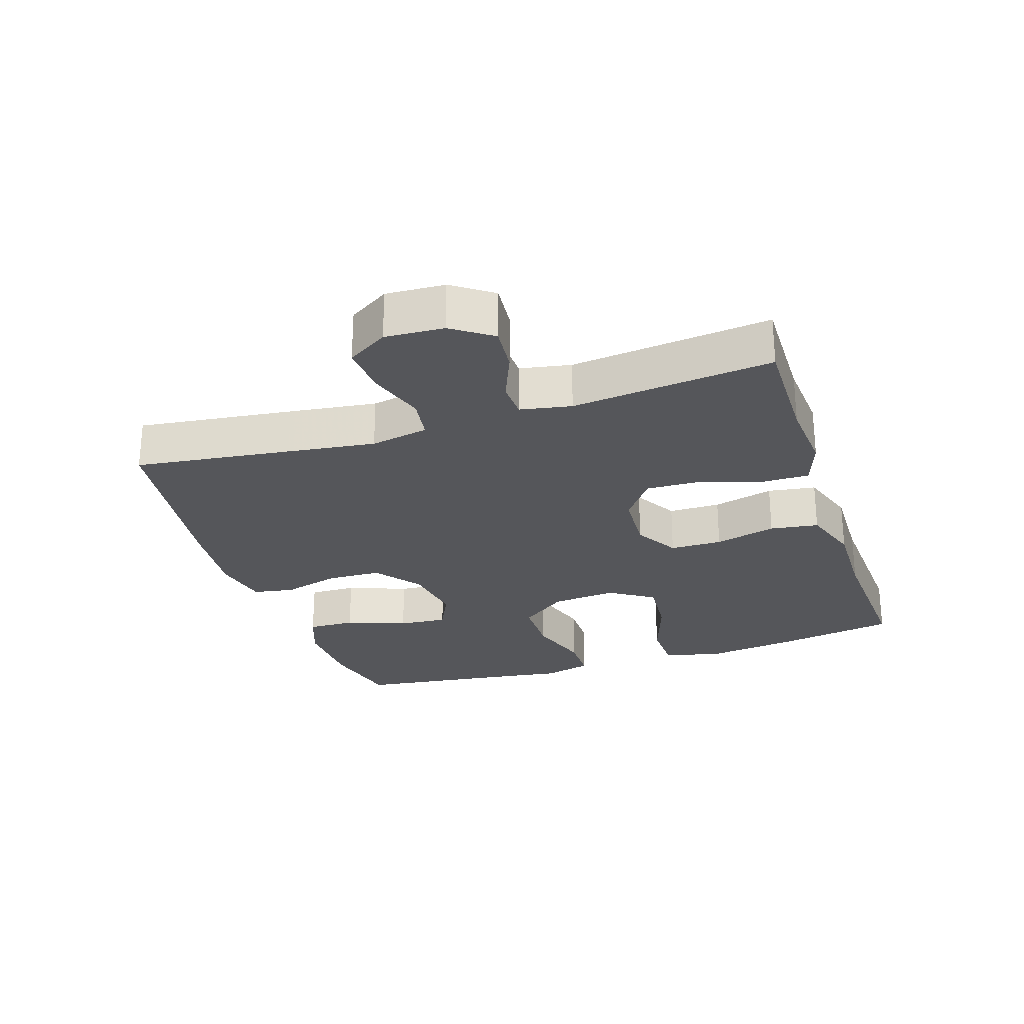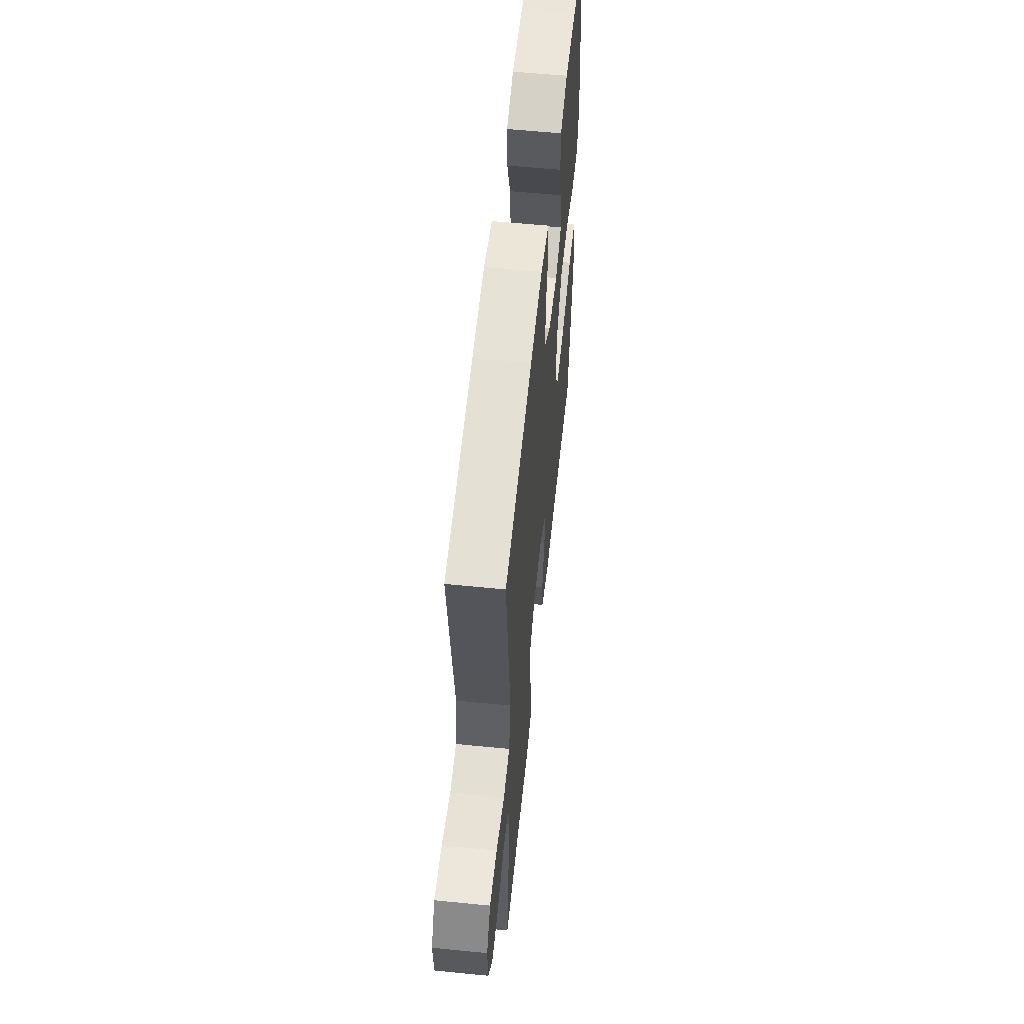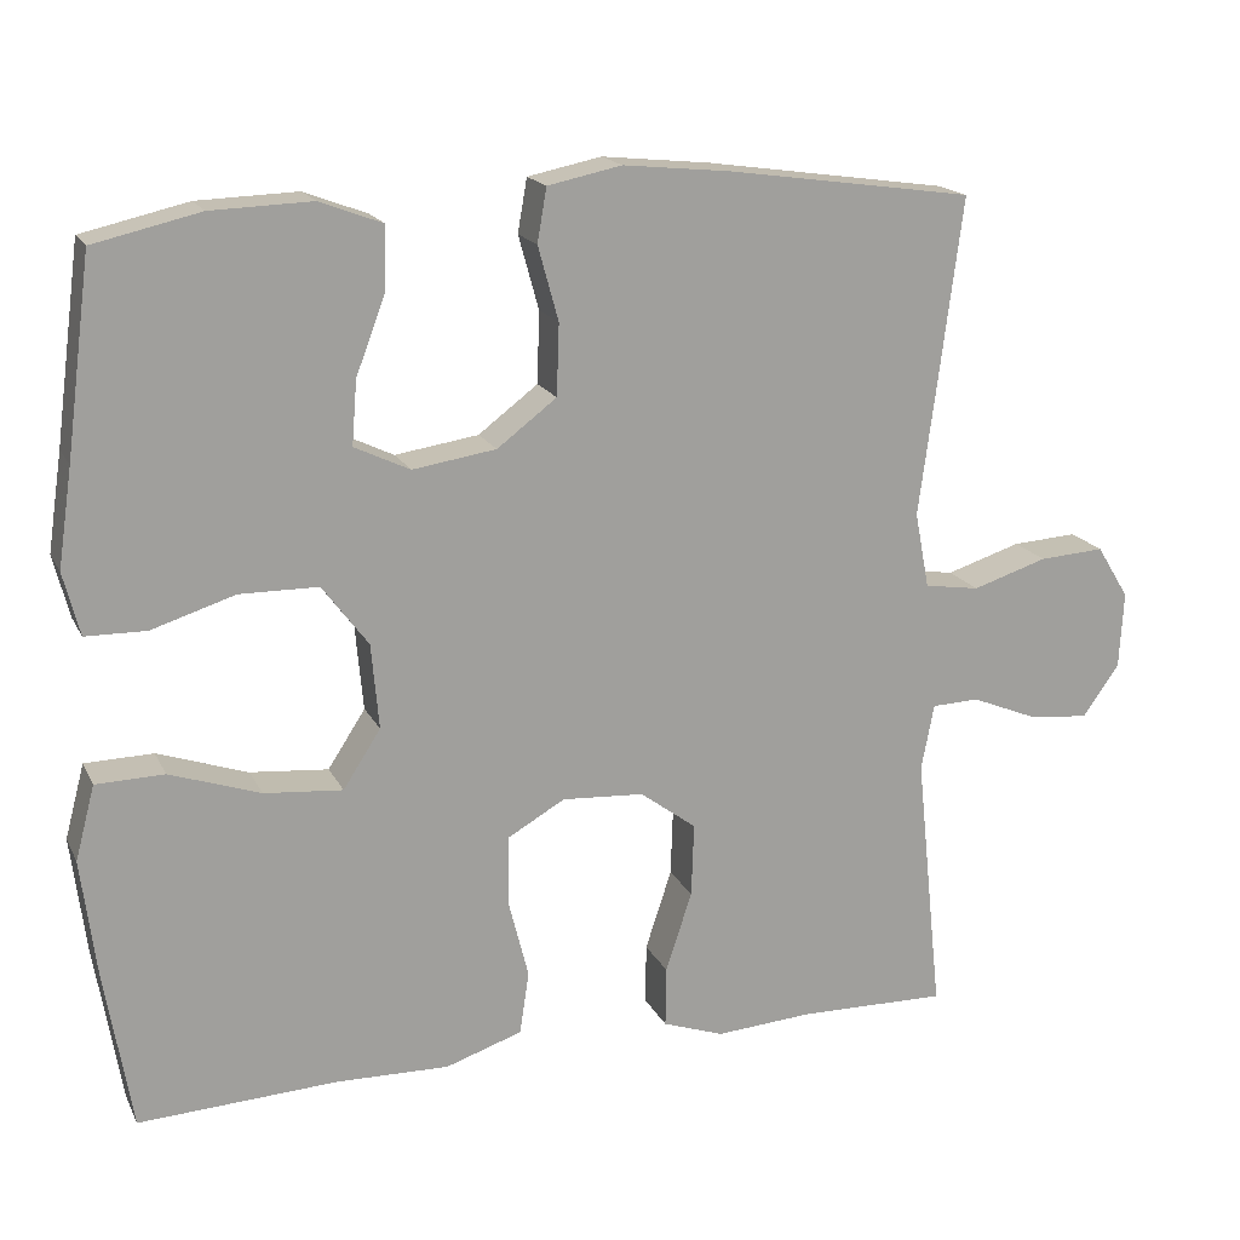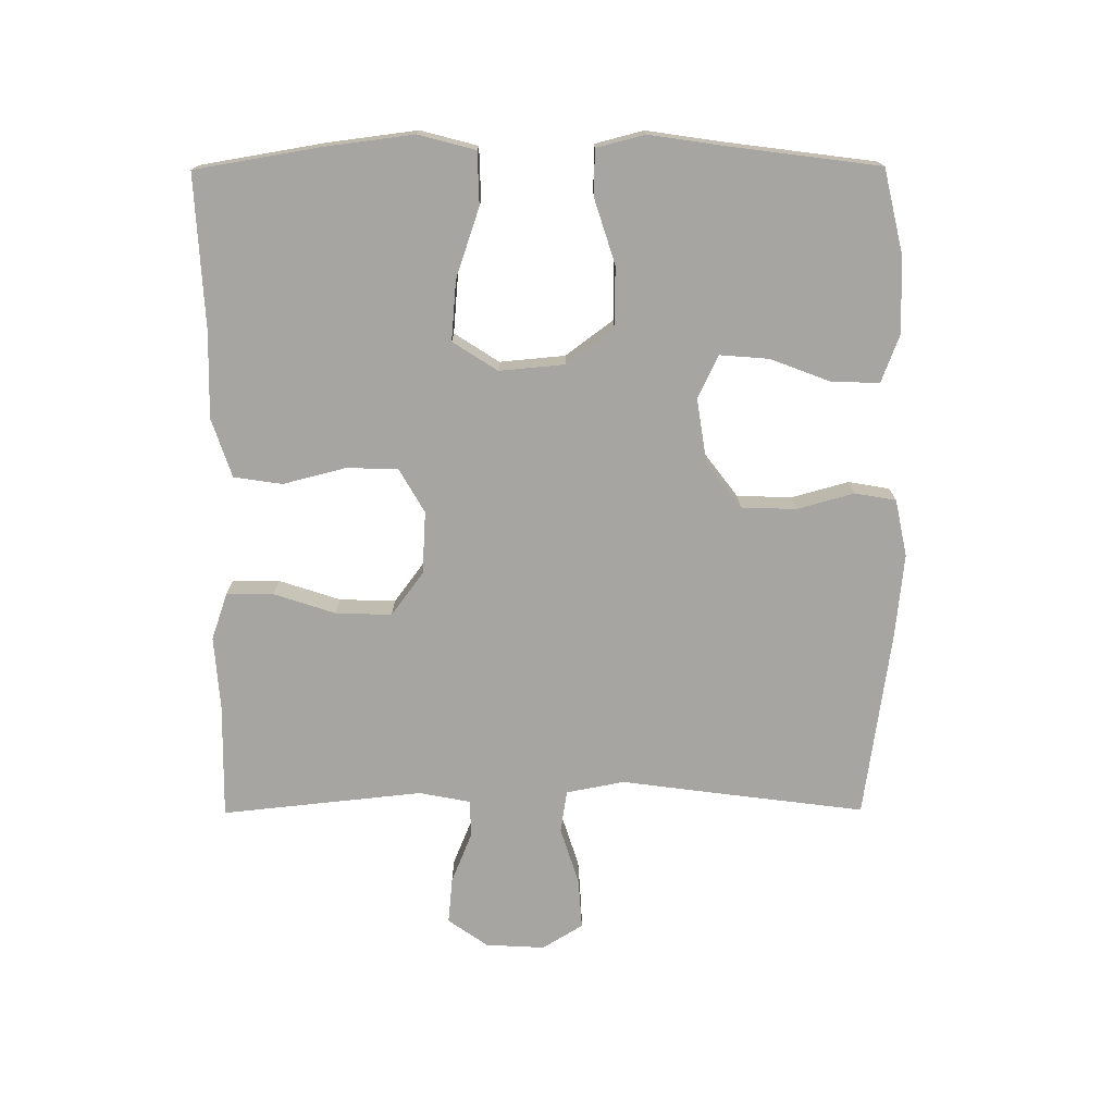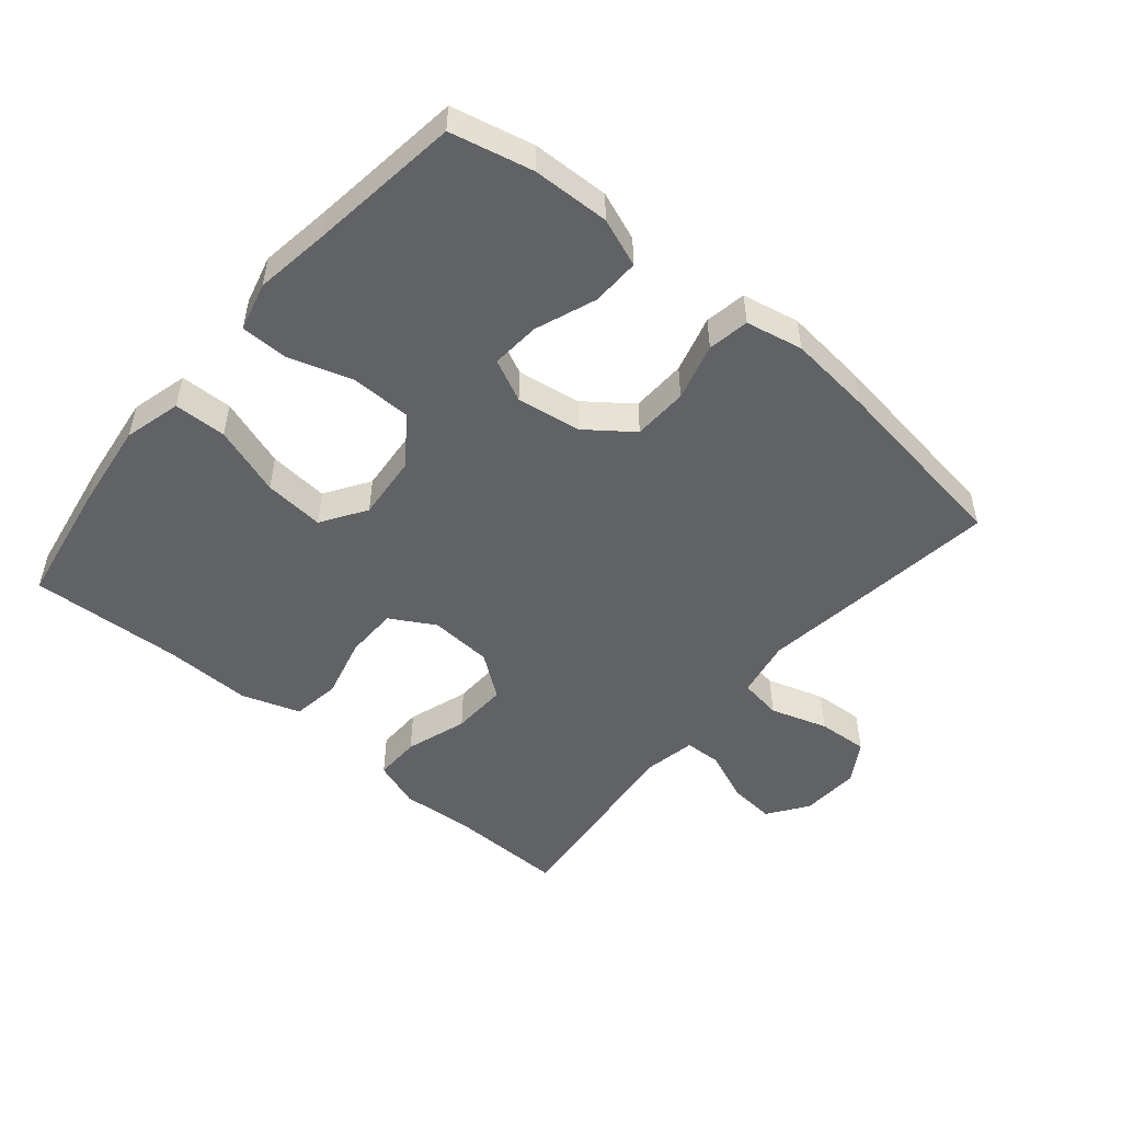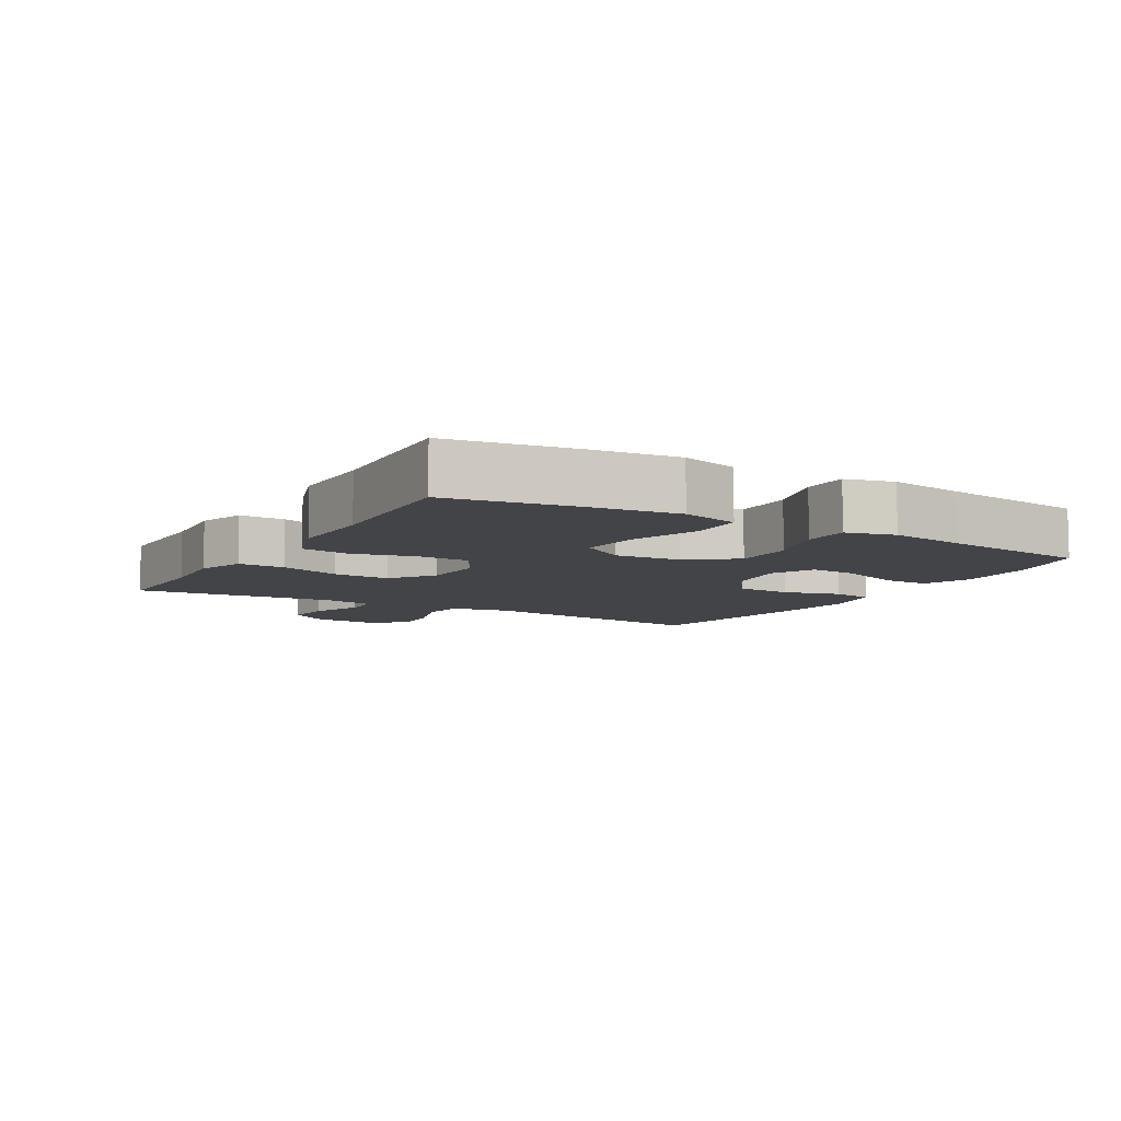
<metadata>
{"format":"obj","ext":"obj","renderer":"f3d","projection":"perspective","resolution":1024,"background":"white","views":[{"elev":-26.1,"azim":108.3,"up":"+Y"},{"elev":57.4,"azim":95.9,"up":"+Z"},{"elev":17.5,"azim":-19.6,"up":"+Z"},{"elev":-73.8,"azim":-89.7,"up":"+Y"},{"elev":-50.5,"azim":-40.1,"up":"+Y"},{"elev":-8.0,"azim":-120.3,"up":"+Y"}]}
</metadata>
<code>
v -0.5 0.07 -0.5
v -0.532 0.07 -0.309
v -0.549 0.07 -0.174
v -0.526 0.07 -0.087
v -0.446 0.07 -0.085
v -0.34 0.07 -0.121
v -0.248 0.07 -0.129
v -0.204 0.07 -0.061
v -0.213 0.07 0.039
v -0.267 0.07 0.111
v -0.359 0.07 0.112
v -0.457 0.07 0.081
v -0.528 0.07 0.082
v -0.547 0.07 0.156
v -0.53 0.07 0.271
v -0.5 0.07 0.5
v -0.375 0.07 0.529
v -0.257 0.07 0.533
v -0.183 0.07 0.505
v -0.185 0.07 0.432
v -0.22 0.07 0.34
v -0.226 0.07 0.265
v -0.161 0.07 0.234
v -0.063 0.07 0.249
v 0.007 0.07 0.302
v 0.01 0.07 0.386
v -0.014 0.07 0.473
v -0.003 0.07 0.536
v 0.084 0.07 0.554
v 0.212 0.07 0.541
v 0.5 0.07 0.5
v 0.469 0.07 0.261
v 0.451 0.07 0.127
v 0.468 0.07 0.038
v 0.533 0.07 0.028
v 0.621 0.07 0.056
v 0.698 0.07 0.061
v 0.736 0.07 -0.001
v 0.731 0.07 -0.091
v 0.688 0.07 -0.152
v 0.617 0.07 -0.145
v 0.539 0.07 -0.113
v 0.483 0.07 -0.115
v 0.468 0.07 -0.193
v 0.5 0.07 -0.5
v 0.324 0.07 -0.497
v 0.211 0.07 -0.505
v 0.139 0.07 -0.48
v 0.14 0.07 -0.409
v 0.171 0.07 -0.315
v 0.174 0.07 -0.229
v 0.108 0.07 -0.18
v 0.012 0.07 -0.174
v -0.056 0.07 -0.213
v -0.057 0.07 -0.293
v -0.033 0.07 -0.387
v -0.044 0.07 -0.461
v -0.134 0.07 -0.491
v -0.266 0.07 -0.488
v -0.5 0 -0.5
v -0.532 0 -0.309
v -0.549 0 -0.174
v -0.526 0 -0.087
v -0.446 0 -0.085
v -0.34 0 -0.121
v -0.248 0 -0.129
v -0.204 0 -0.061
v -0.213 0 0.039
v -0.267 0 0.111
v -0.359 0 0.112
v -0.457 0 0.081
v -0.528 0 0.082
v -0.547 0 0.156
v -0.53 0 0.271
v -0.5 0 0.5
v -0.375 0 0.529
v -0.257 0 0.533
v -0.183 0 0.505
v -0.185 0 0.432
v -0.22 0 0.34
v -0.226 0 0.265
v -0.161 0 0.234
v -0.063 0 0.249
v 0.007 0 0.302
v 0.01 0 0.386
v -0.014 0 0.473
v -0.003 0 0.536
v 0.084 0 0.554
v 0.212 0 0.541
v 0.5 0 0.5
v 0.469 0 0.261
v 0.451 0 0.127
v 0.468 0 0.038
v 0.533 0 0.028
v 0.621 0 0.056
v 0.698 0 0.061
v 0.736 0 -0.001
v 0.731 0 -0.091
v 0.688 0 -0.152
v 0.617 0 -0.145
v 0.539 0 -0.113
v 0.483 0 -0.115
v 0.468 0 -0.193
v 0.5 0 -0.5
v 0.324 0 -0.497
v 0.211 0 -0.505
v 0.139 0 -0.48
v 0.14 0 -0.409
v 0.171 0 -0.315
v 0.174 0 -0.229
v 0.108 0 -0.18
v 0.012 0 -0.174
v -0.056 0 -0.213
v -0.057 0 -0.293
v -0.033 0 -0.387
v -0.044 0 -0.461
v -0.134 0 -0.491
v -0.266 0 -0.488
f 57 58 59
f 56 57 59
f 55 56 59
f 2 3 4
f 1 2 4
f 59 1 4
f 55 59 4
f 54 55 4
f 48 49 50
f 47 48 50
f 46 47 50
f 46 50 51
f 45 46 51
f 44 45 51
f 43 44 51 52
f 40 41 42
f 39 40 42
f 38 39 42
f 37 38 42
f 36 37 42
f 35 36 42
f 34 35 42 43
f 43 52 53
f 34 43 53
f 33 34 53
f 31 32 33
f 30 31 33
f 29 30 33
f 28 29 33
f 27 28 33
f 26 27 33
f 19 20 21
f 18 19 21
f 17 18 21
f 16 17 21
f 15 16 21
f 15 21 22
f 14 15 22
f 13 14 22
f 12 13 22
f 11 12 22
f 10 11 22 23
f 4 5 6
f 54 4 6
f 54 6 7
f 53 54 7 8
f 25 26 33 53
f 53 8 9
f 25 53 9
f 24 25 9
f 9 10 23 24
f 118 117 116
f 118 116 115
f 118 115 114
f 63 62 61
f 63 61 60
f 63 60 118
f 63 118 114
f 63 114 113
f 109 108 107
f 109 107 106
f 109 106 105
f 110 109 105
f 110 105 104
f 110 104 103
f 111 110 103 102
f 101 100 99
f 101 99 98
f 101 98 97
f 101 97 96
f 101 96 95
f 101 95 94
f 102 101 94 93
f 112 111 102
f 112 102 93
f 112 93 92
f 92 91 90
f 92 90 89
f 92 89 88
f 92 88 87
f 92 87 86
f 92 86 85
f 80 79 78
f 80 78 77
f 80 77 76
f 80 76 75
f 80 75 74
f 81 80 74
f 81 74 73
f 81 73 72
f 81 72 71
f 81 71 70
f 82 81 70 69
f 65 64 63
f 65 63 113
f 66 65 113
f 67 66 113 112
f 112 92 85 84
f 68 67 112
f 68 112 84
f 68 84 83
f 83 82 69 68
f 1 60 61 2
f 2 61 62 3
f 3 62 63 4
f 4 63 64 5
f 5 64 65 6
f 6 65 66 7
f 7 66 67 8
f 8 67 68 9
f 9 68 69 10
f 10 69 70 11
f 11 70 71 12
f 12 71 72 13
f 13 72 73 14
f 14 73 74 15
f 15 74 75 16
f 16 75 76 17
f 17 76 77 18
f 18 77 78 19
f 19 78 79 20
f 20 79 80 21
f 21 80 81 22
f 22 81 82 23
f 23 82 83 24
f 24 83 84 25
f 25 84 85 26
f 26 85 86 27
f 27 86 87 28
f 28 87 88 29
f 29 88 89 30
f 30 89 90 31
f 31 90 91 32
f 32 91 92 33
f 33 92 93 34
f 34 93 94 35
f 35 94 95 36
f 36 95 96 37
f 37 96 97 38
f 38 97 98 39
f 39 98 99 40
f 40 99 100 41
f 41 100 101 42
f 42 101 102 43
f 43 102 103 44
f 44 103 104 45
f 45 104 105 46
f 46 105 106 47
f 47 106 107 48
f 48 107 108 49
f 49 108 109 50
f 50 109 110 51
f 51 110 111 52
f 52 111 112 53
f 53 112 113 54
f 54 113 114 55
f 55 114 115 56
f 56 115 116 57
f 57 116 117 58
f 58 117 118 59
f 59 118 60 1

</code>
